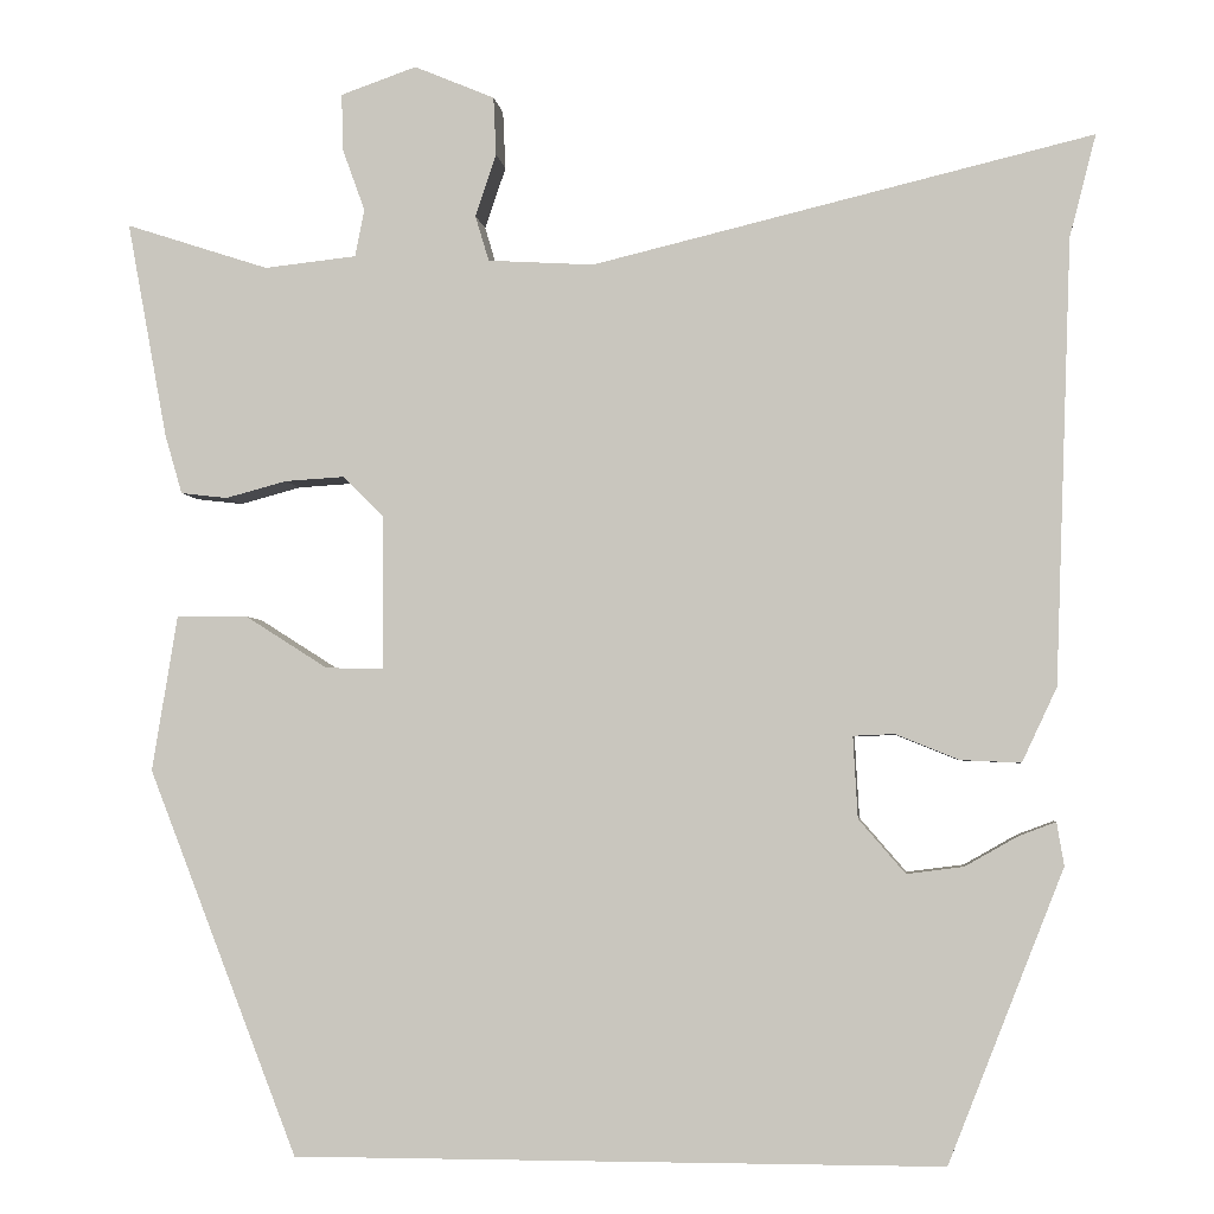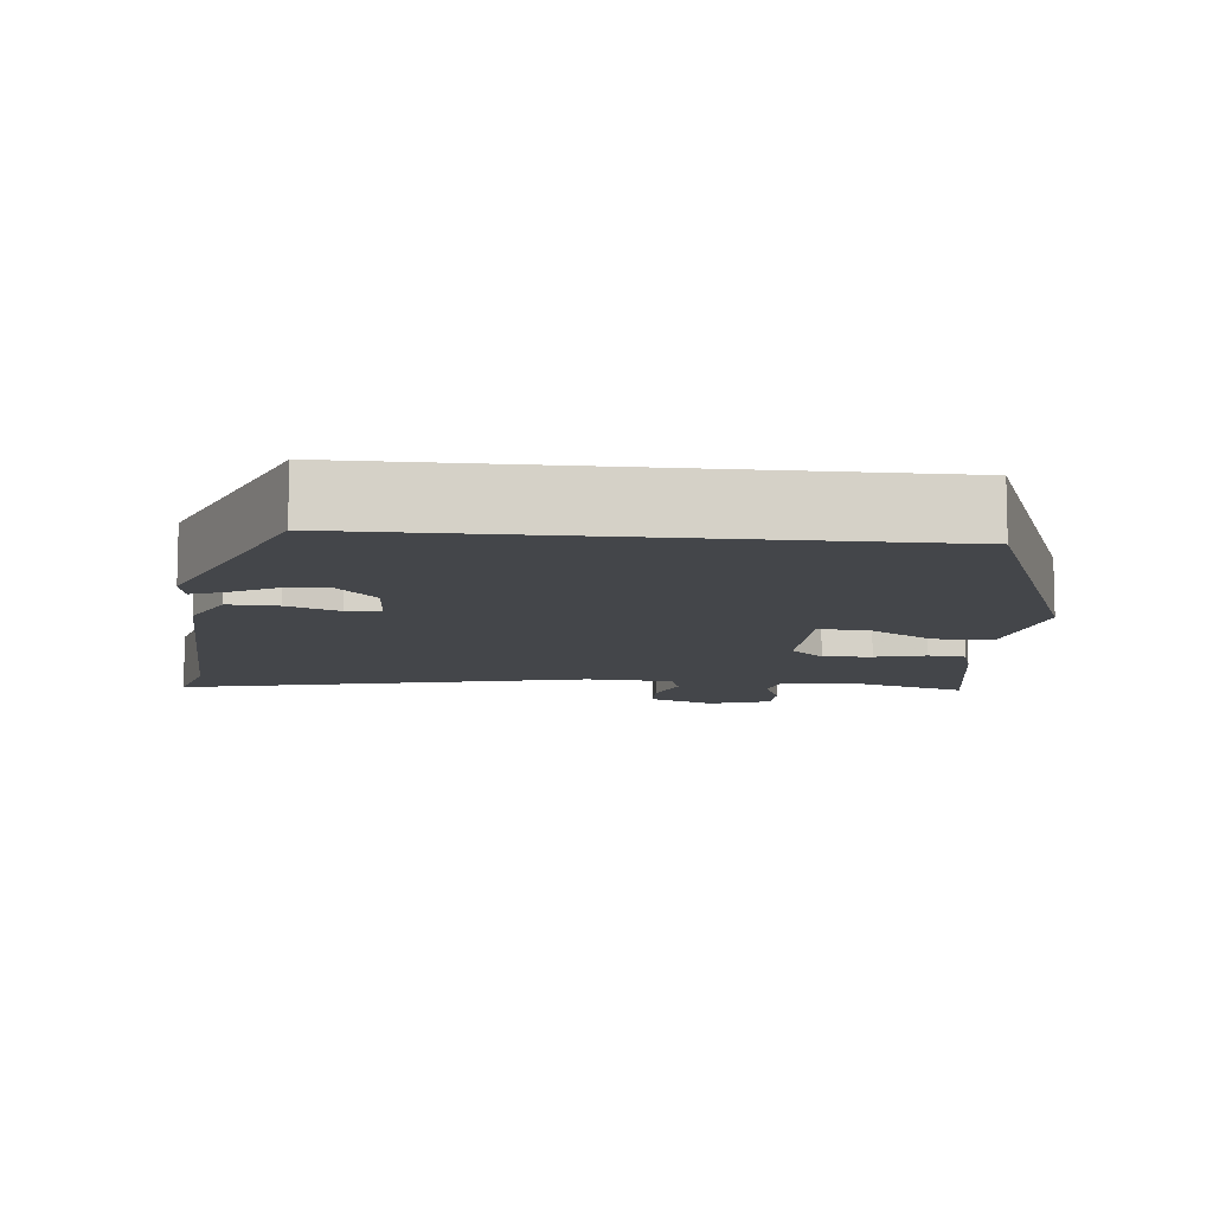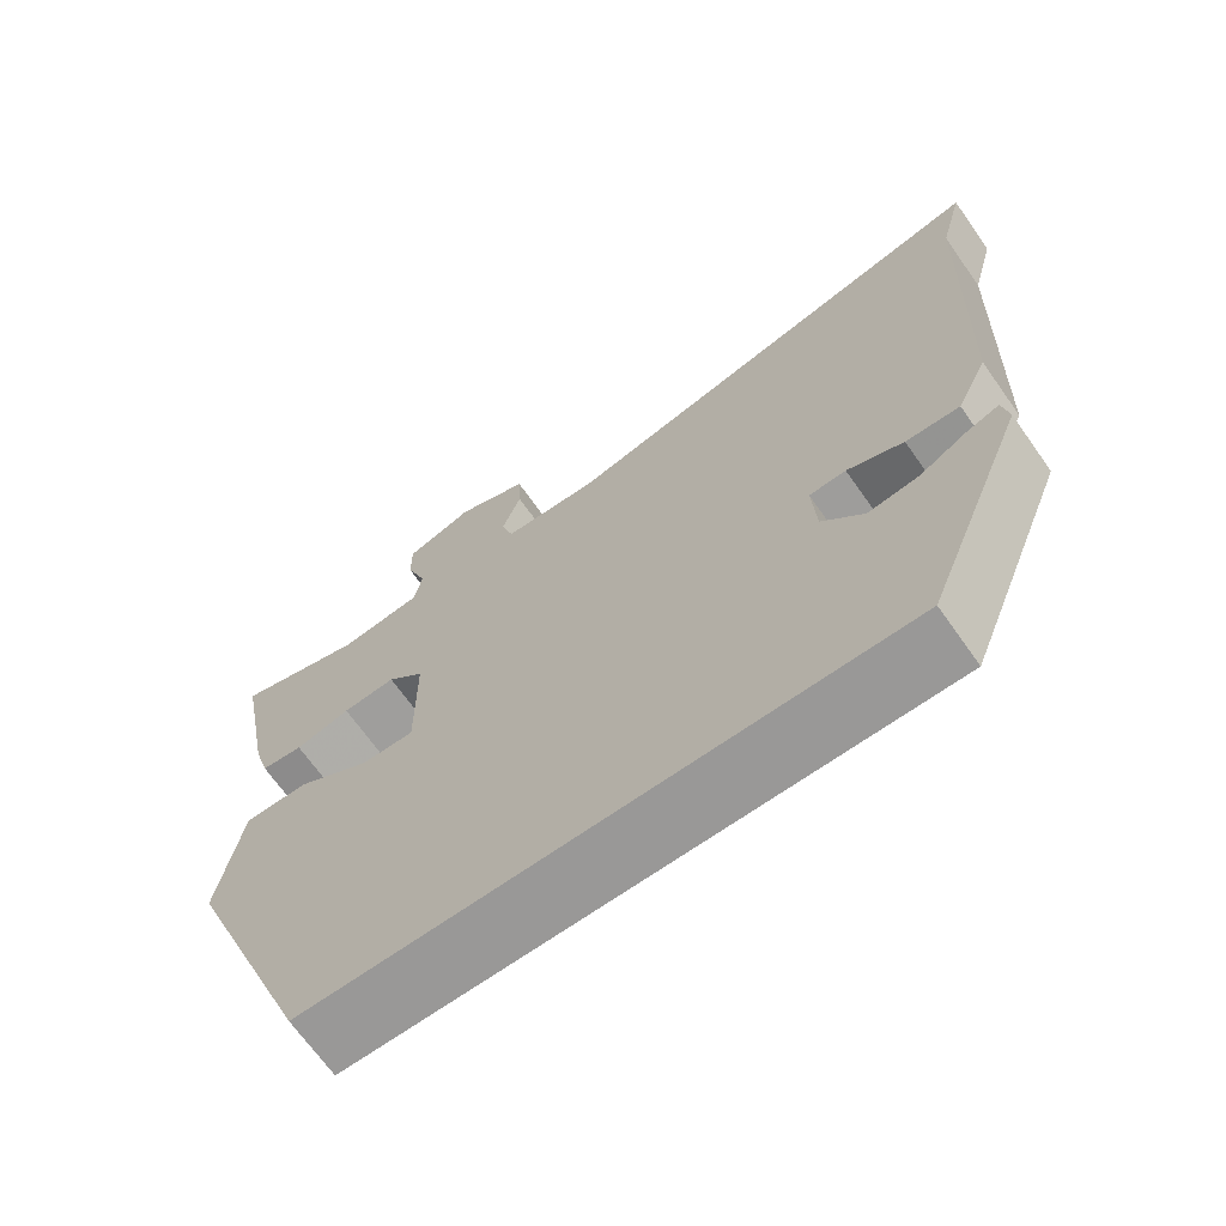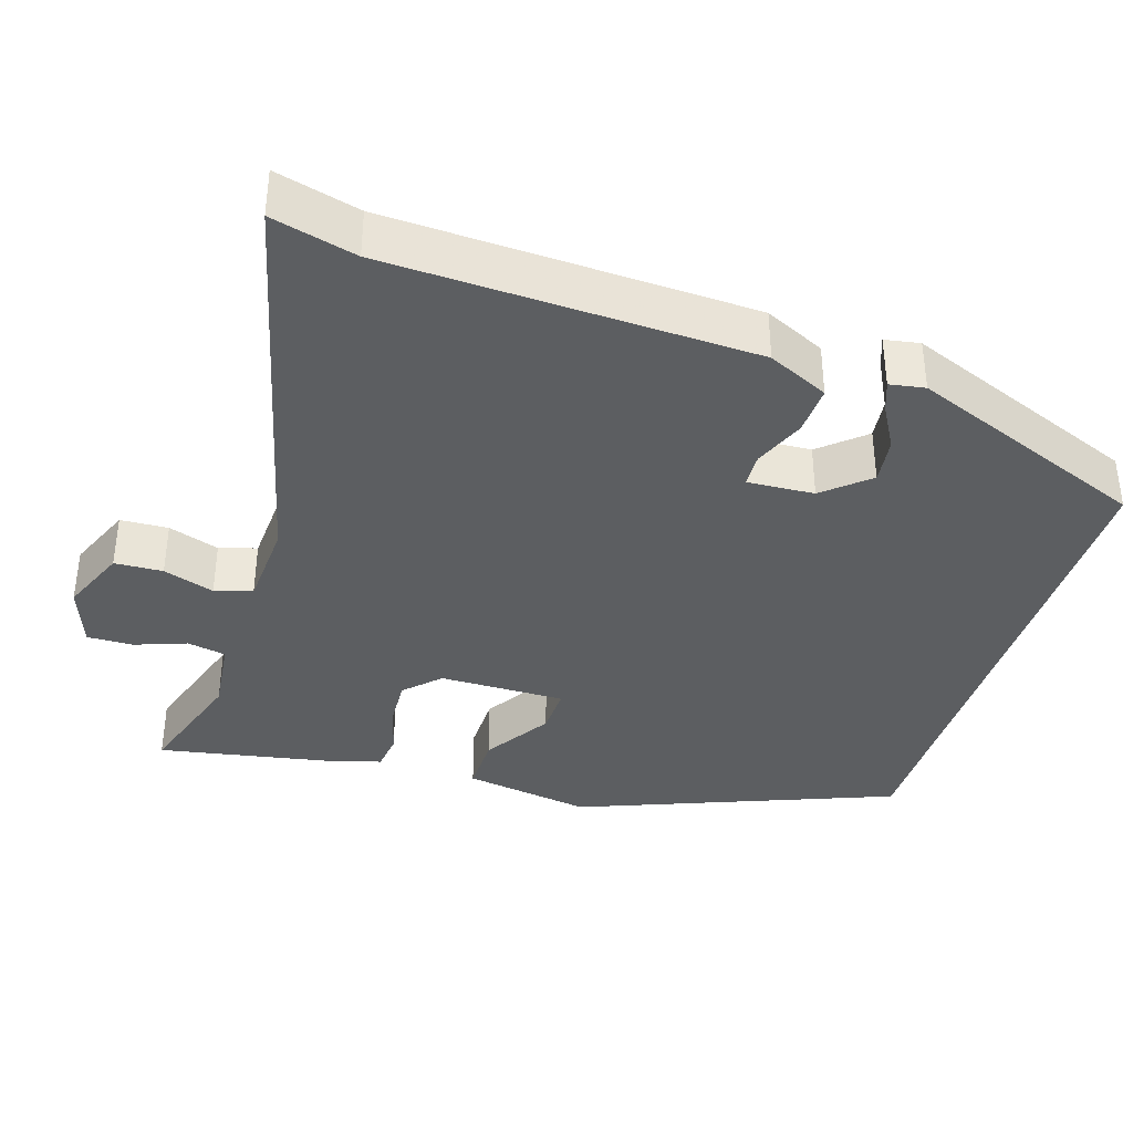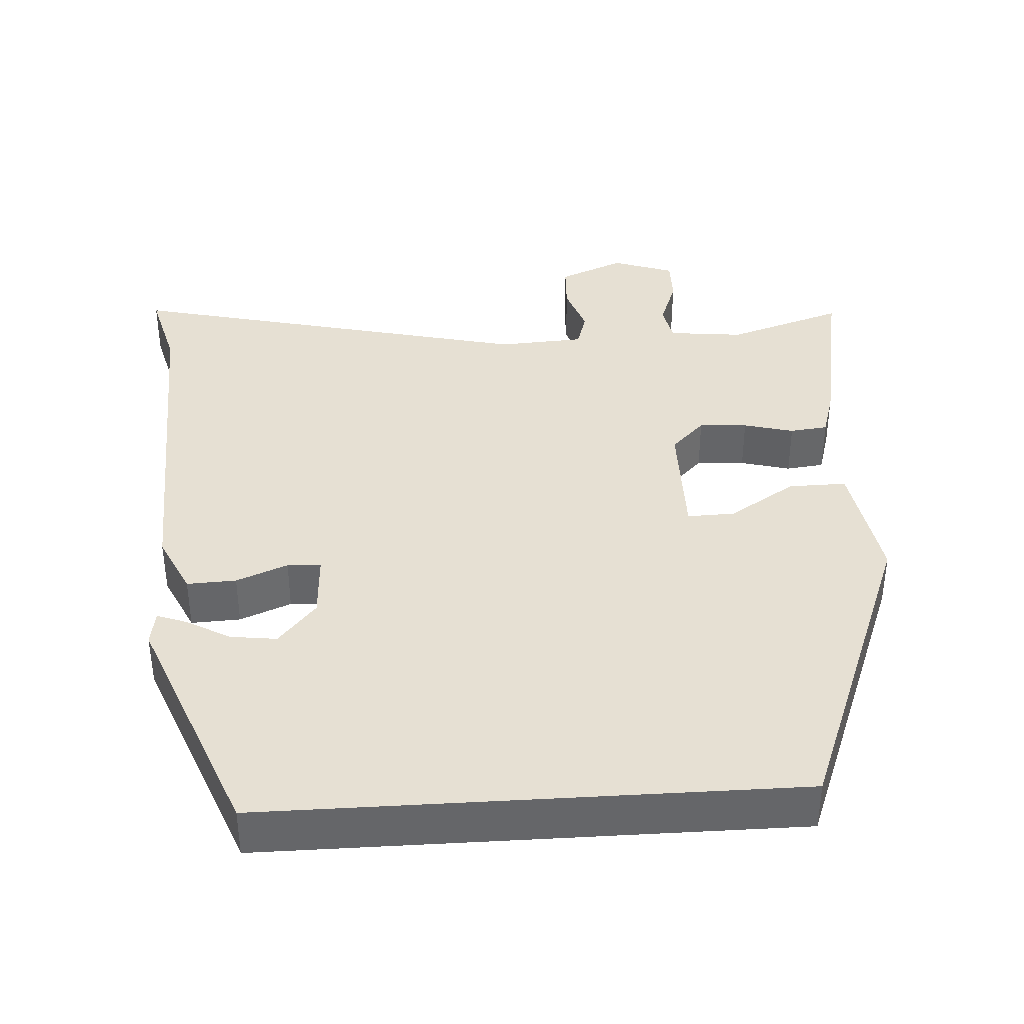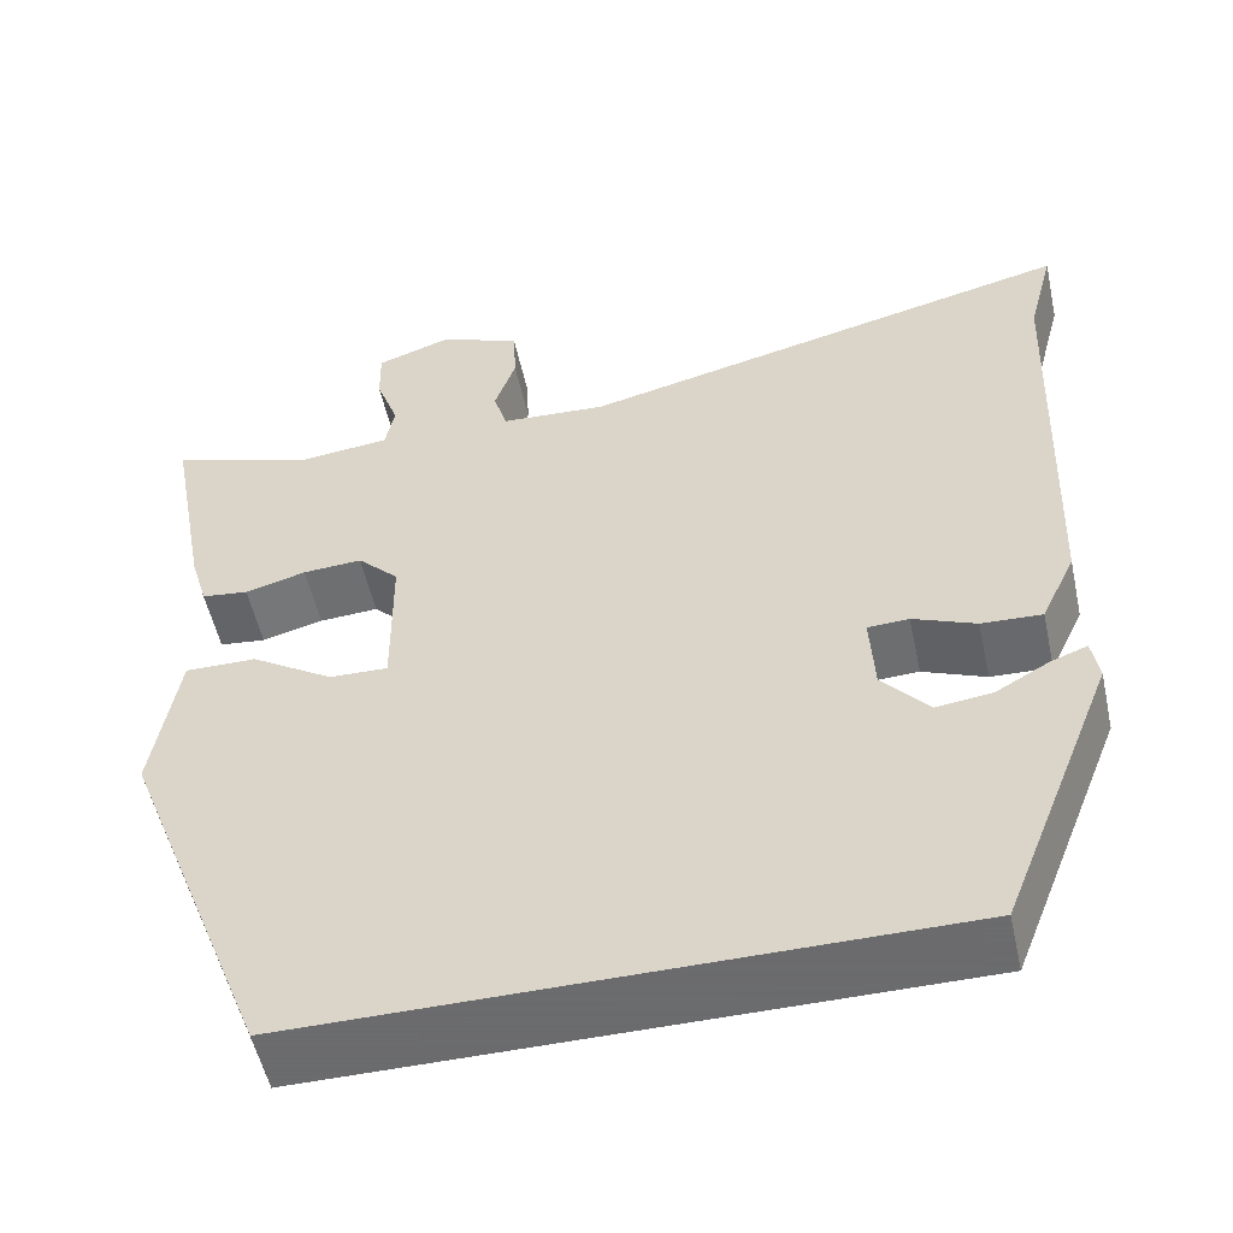
<metadata>
{"format":"obj","ext":"obj","renderer":"f3d","projection":"perspective","resolution":1024,"background":"white","views":[{"elev":-3.4,"azim":6.5,"up":"+Z"},{"elev":-9.8,"azim":174.3,"up":"+Y"},{"elev":-68.7,"azim":35.3,"up":"+Z"},{"elev":-37.3,"azim":72.5,"up":"+Y"},{"elev":38.5,"azim":176.4,"up":"+Y"},{"elev":-53.5,"azim":12.3,"up":"+Z"}]}
</metadata>
<code>
v -0.347 0.07 -0.5
v -0.511 0.07 -0.079
v -0.483 0.07 0.092
v -0.405 0.07 0.091
v -0.315 0.07 0.034
v -0.251 0.07 0.032
v -0.252 0.07 0.2
v -0.297 0.07 0.245
v -0.362 0.07 0.241
v -0.429 0.07 0.223
v -0.48 0.07 0.229
v -0.499 0.07 0.294
v -0.543 0.07 0.531
v -0.386 0.07 0.48
v -0.285 0.07 0.491
v -0.275 0.07 0.543
v -0.3 0.07 0.612
v -0.301 0.07 0.673
v -0.218 0.07 0.702
v -0.13 0.07 0.665
v -0.127 0.07 0.601
v -0.15 0.07 0.533
v -0.135 0.07 0.483
v -0.019 0.07 0.476
v 0.528 0.07 0.607
v 0.499 0.07 0.495
v 0.481 0.07 0.01
v 0.443 0.07 -0.071
v 0.377 0.07 -0.068
v 0.308 0.07 -0.04
v 0.263 0.07 -0.042
v 0.268 0.07 -0.131
v 0.319 0.07 -0.19
v 0.381 0.07 -0.182
v 0.439 0.07 -0.149
v 0.479 0.07 -0.134
v 0.487 0.07 -0.181
v 0.361 0.07 -0.5
v -0.347 0 -0.5
v -0.511 0 -0.079
v -0.483 0 0.092
v -0.405 0 0.091
v -0.315 0 0.034
v -0.251 0 0.032
v -0.252 0 0.2
v -0.297 0 0.245
v -0.362 0 0.241
v -0.429 0 0.223
v -0.48 0 0.229
v -0.499 0 0.294
v -0.543 0 0.531
v -0.386 0 0.48
v -0.285 0 0.491
v -0.275 0 0.543
v -0.3 0 0.612
v -0.301 0 0.673
v -0.218 0 0.702
v -0.13 0 0.665
v -0.127 0 0.601
v -0.15 0 0.533
v -0.135 0 0.483
v -0.019 0 0.476
v 0.528 0 0.607
v 0.499 0 0.495
v 0.481 0 0.01
v 0.443 0 -0.071
v 0.377 0 -0.068
v 0.308 0 -0.04
v 0.263 0 -0.042
v 0.268 0 -0.131
v 0.319 0 -0.19
v 0.381 0 -0.182
v 0.439 0 -0.149
v 0.479 0 -0.134
v 0.487 0 -0.181
v 0.361 0 -0.5
f 36 37 38
f 35 36 38
f 34 35 38
f 33 34 38 1
f 32 33 1 2
f 31 32 2
f 28 29 30
f 27 28 30
f 26 27 30
f 26 30 31
f 25 26 31
f 24 25 31
f 23 24 31
f 20 21 22
f 19 20 22
f 18 19 22
f 17 18 22
f 16 17 22
f 15 16 22 23
f 14 15 23 31
f 12 13 14
f 11 12 14
f 10 11 14
f 9 10 14
f 8 9 14
f 7 8 14 31
f 2 3 4 5
f 2 5 6
f 31 2 6
f 6 7 31
f 76 75 74
f 76 74 73
f 76 73 72
f 39 76 72 71
f 40 39 71 70
f 40 70 69
f 68 67 66
f 68 66 65
f 68 65 64
f 69 68 64
f 69 64 63
f 69 63 62
f 69 62 61
f 60 59 58
f 60 58 57
f 60 57 56
f 60 56 55
f 60 55 54
f 61 60 54 53
f 69 61 53 52
f 52 51 50
f 52 50 49
f 52 49 48
f 52 48 47
f 52 47 46
f 69 52 46 45
f 43 42 41 40
f 44 43 40
f 44 40 69
f 69 45 44
f 1 39 40 2
f 2 40 41 3
f 3 41 42 4
f 4 42 43 5
f 5 43 44 6
f 6 44 45 7
f 7 45 46 8
f 8 46 47 9
f 9 47 48 10
f 10 48 49 11
f 11 49 50 12
f 12 50 51 13
f 13 51 52 14
f 14 52 53 15
f 15 53 54 16
f 16 54 55 17
f 17 55 56 18
f 18 56 57 19
f 19 57 58 20
f 20 58 59 21
f 21 59 60 22
f 22 60 61 23
f 23 61 62 24
f 24 62 63 25
f 25 63 64 26
f 26 64 65 27
f 27 65 66 28
f 28 66 67 29
f 29 67 68 30
f 30 68 69 31
f 31 69 70 32
f 32 70 71 33
f 33 71 72 34
f 34 72 73 35
f 35 73 74 36
f 36 74 75 37
f 37 75 76 38
f 38 76 39 1

</code>
